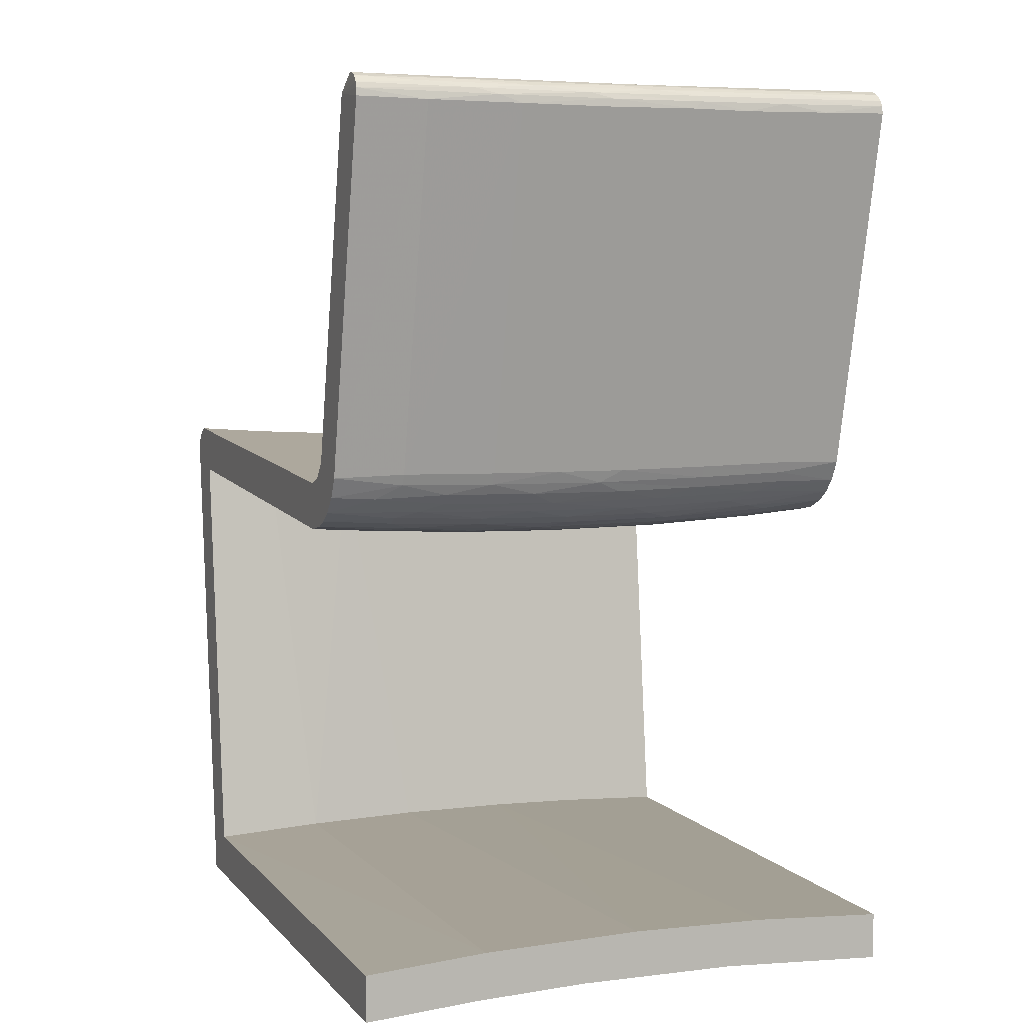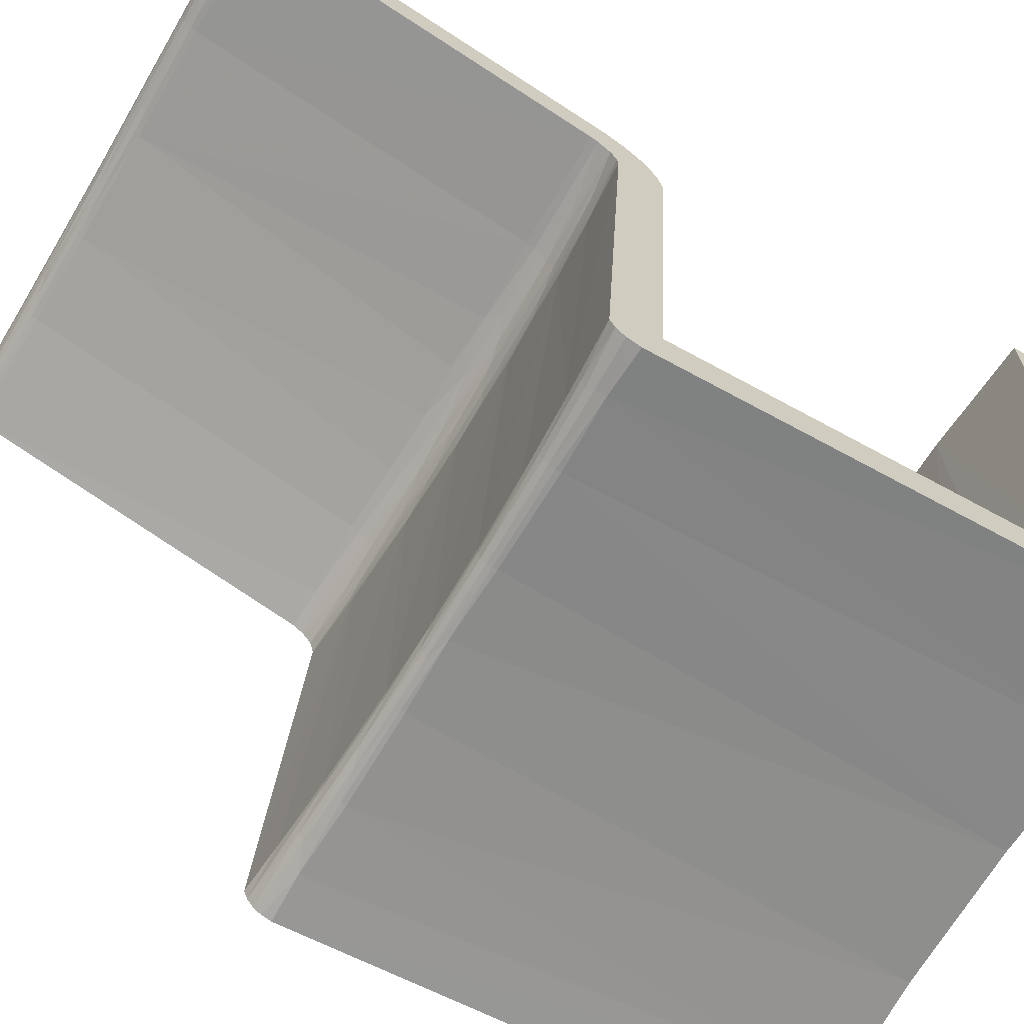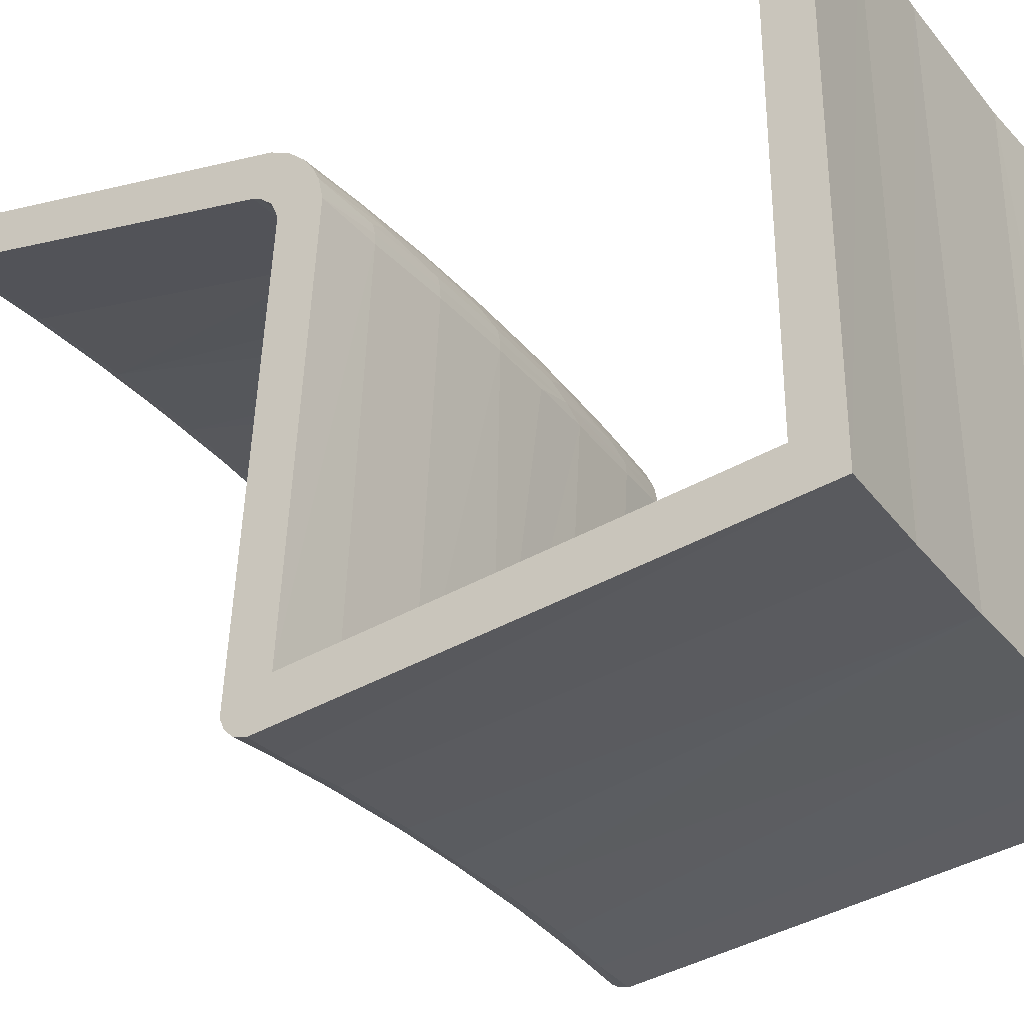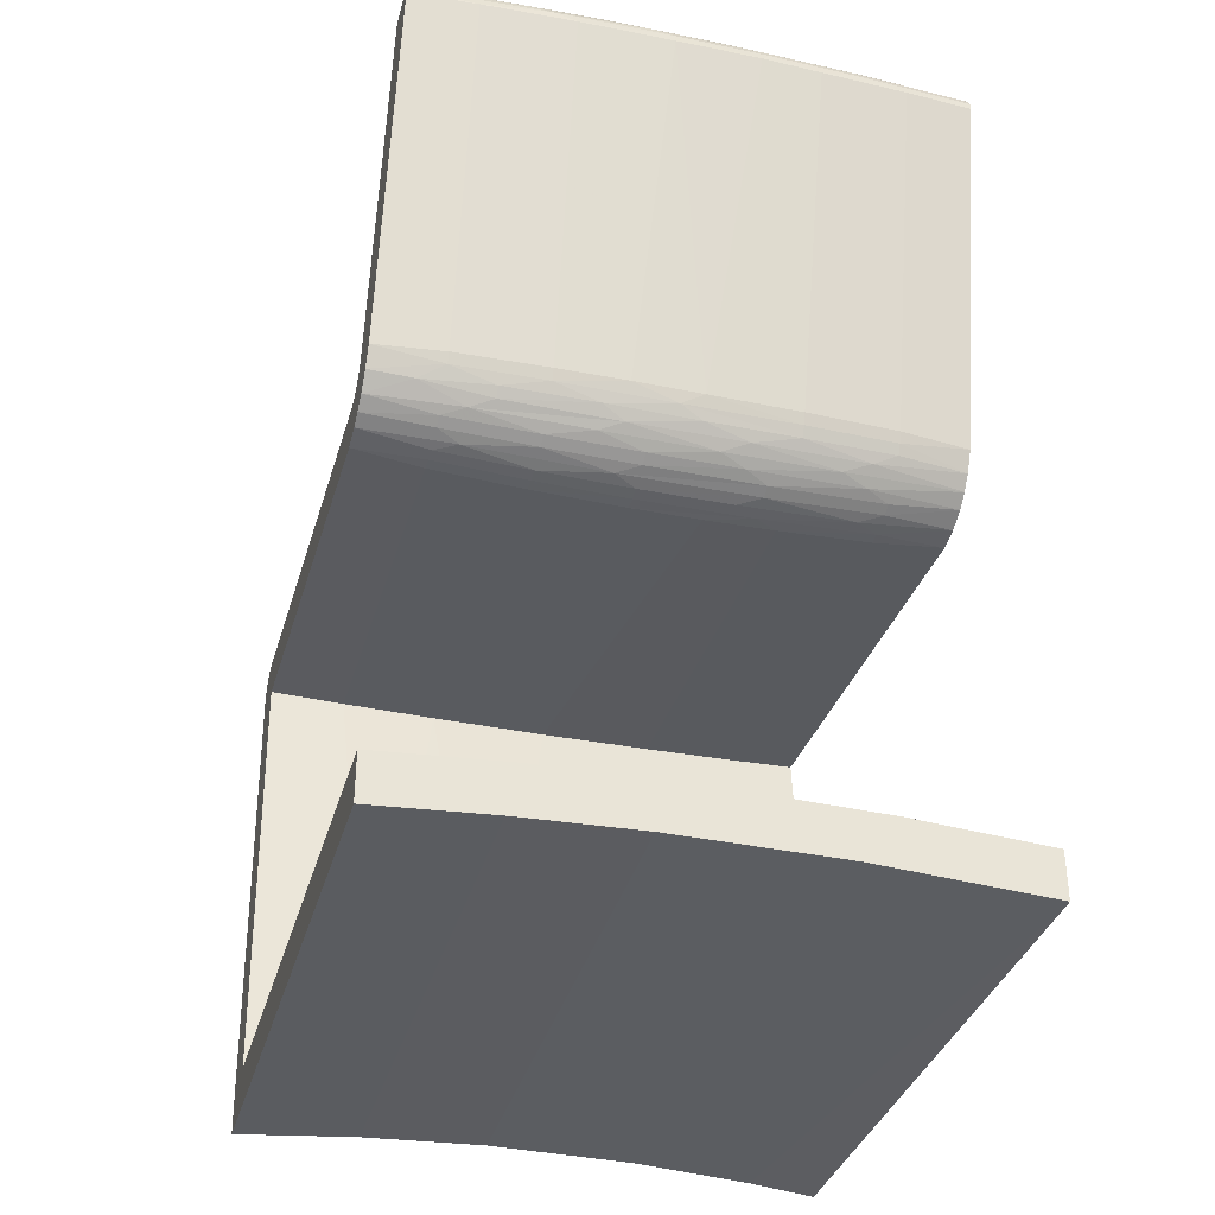
<metadata>
{"format":"obj","ext":"obj","renderer":"f3d","projection":"perspective","resolution":1024,"background":"white","views":[{"elev":5.9,"azim":158.6,"up":"+Z"},{"elev":-67.1,"azim":59.4,"up":"+Y"},{"elev":-32.7,"azim":122.6,"up":"+Y"},{"elev":-35.3,"azim":164.8,"up":"+Z"}]}
</metadata>
<code>
v 0.3099 -0.2596 -0.4482
v 0.1736 0.3654 -0.4391
v 0.1855 -0.2523 -0.44
v -0.006465 0.3654 -0.4352
v -0.1616 0.3654 -0.4387
v -0.3099 0.3654 -0.4483
v 0.31 0.3654 -0.4484
v 0.05819 0.3654 -0.4873
v -0.122 0.3654 -0.4887
v -0.3099 0.3654 -0.4997
v 0.1855 0.3654 -0.4917
v 0.3099 0.3654 -0.4999
v 0.228 -0.306 0.03241
v -0.3099 0.3544 0.4739
v -0.31 0.264 0.07339
v -0.31 0.3035 0.4799
v -0.31 0.2527 0.05107
v -0.3099 0.2405 0.03643
v -0.31 0.2255 0.02469
v -0.31 0.2144 0.08829
v -0.31 0.2039 0.01443
v -0.3099 0.2068 0.07592
v -0.31 0.1941 0.06597
v -0.31 0.1793 0.009756
v -0.31 0.1772 0.06158
v -0.31 -0.3128 0.03884
v -0.31 -0.3402 0.09188
v -0.3099 -0.2597 -0.4481
v -0.31 -0.3062 -0.5
v -0.3099 -0.3508 0.08782
v -0.31 -0.3596 0.0807
v -0.31 -0.3646 0.07249
v -0.31 -0.3671 0.06201
v -0.2371 -0.3013 -0.4946
v -0.1099 -0.2958 -0.4885
v 0.04892 -0.2946 -0.4872
v 0.181 -0.2984 -0.4914
v 0.31 -0.306 -0.4997
v 0.31 -0.3128 0.03884
v 0.31 -0.341 0.09179
v 0.31 -0.3531 0.08657
v 0.31 -0.3629 0.07657
v 0.31 -0.3671 0.06201
v 0.3099 0.3544 0.4739
v 0.31 0.3035 0.4799
v 0.31 0.264 0.07339
v 0.31 0.2527 0.05107
v 0.31 0.2368 0.03317
v 0.31 0.2212 0.02229
v 0.3099 0.2156 0.09198
v 0.3099 0.2125 0.08403
v 0.31 0.2059 0.01511
v 0.31 0.2001 0.06986
v 0.3099 0.186 0.063
v 0.31 0.1806 0.009768
v 0.31 0.1766 0.06158
v 0.05453 -0.2483 -0.4356
v -0.07758 -0.2489 -0.4362
v -0.1809 -0.2521 -0.4398
v 0.2328 0.1753 0.004128
v 0.1247 -0.3005 0.02718
v -0.2326 -0.3063 0.03271
v -0.2323 0.1753 0.004094
v -0.2325 0.1882 0.005077
v -0.2068 0.2011 0.006008
v -0.2327 0.2126 0.01172
v -0.2325 0.2241 0.01729
v -0.2068 0.2357 0.02292
v -0.2068 0.2542 0.04086
v -0.2326 0.2601 0.0523
v -0.2326 0.266 0.06353
v -0.2325 0.2706 0.07565
v -0.234 0.3599 0.4723
v -0.2644 0.2175 0.0865
v -0.2395 0.2002 0.06377
v -0.207 0.1906 0.05686
v -0.2396 0.1833 0.05708
v -0.2328 0.1748 0.05589
v -0.2566 -0.338 0.08784
v -0.2304 -0.3511 0.08086
v -0.2305 -0.3565 0.0752
v -0.2585 -0.3631 0.0636
v -0.1813 -0.3583 0.05999
v -0.07787 -0.3547 0.06003
v 0 -0.354 0.06241
v 0.07788 -0.3547 0.06003
v 0.1813 -0.3583 0.05999
v 0.2585 -0.3631 0.0636
v 0.2437 0.1779 0.05659
v 0.2595 0.1949 0.06242
v 0.2548 0.2093 0.07282
v 0.234 0.3599 0.4723
v 0.2324 0.2706 0.07565
v 0.2326 0.266 0.06353
v 0.2608 0.2552 0.04805
v 0.2068 0.2455 0.03131
v 0.2325 0.2347 0.02426
v 0.2325 0.2241 0.01729
v 0.2067 0.2133 0.01017
v 0.2325 0.2006 0.007621
v 0.2324 0.1882 0.005072
v 0.257 -0.3591 0.07439
v 0.2531 -0.3537 0.08065
v 0.257 -0.3469 0.08544
v 0.2322 -0.3379 0.08614
v -0.003714 -0.2981 0.0248
v -0.1292 -0.3007 0.02734
v 0.1296 0.1754 -0.000912
v -0.1763 0.2465 0.03029
v -0.3097 0.3533 0.4822
v -0.3081 0.3058 0.4857
v -0.1787 0.3119 0.478
v -0.1809 0.2237 0.08976
v -0.1814 0.22 0.08054
v -0.1815 0.2126 0.06988
v -0.181 0.2053 0.06334
v -0.1813 -0.3361 0.0833
v -0.1805 -0.3416 0.08246
v -0.1485 -0.3538 0.07135
v -0.18 -0.3577 0.06554
v 0.1807 0.1748 0.05299
v 0.1476 0.1905 0.05381
v 0.1816 0.197 0.05817
v 0.1767 0.2081 0.06516
v 0.181 0.2146 0.07241
v 0.1814 0.22 0.08054
v 0.1809 0.2237 0.08976
v 0.1787 0.3119 0.478
v 0.3082 0.3057 0.4857
v 0.3097 0.3533 0.4822
v 0.181 0.2626 0.05081
v 0.1808 0.2551 0.0401
v 0.18 -0.3577 0.06554
v 0.1805 -0.3552 0.07203
v 0.1811 -0.3508 0.07745
v 0.1805 -0.3449 0.08125
v 0.02627 0.1754 -0.003077
v -0.05113 0.1754 -0.00273
v -0.129 0.1754 -0.000933
v -0.1033 0.189 -0.000853
v -0.1036 0.2149 0.006182
v -0.1034 0.227 0.01209
v -0.1293 0.2644 0.04968
v -0.1293 0.2706 0.06148
v -0.1291 0.2754 0.07419
v -0.1363 0.3646 0.4705
v -0.3094 0.3505 0.4882
v -0.3064 0.3098 0.4914
v -0.1788 0.3142 0.4844
v 0.0516 0.3159 0.4771
v -0.07544 0.3153 0.4773
v -0.1294 0.198 0.05621
v -0.129 0.1776 0.05077
v -0.1284 -0.3481 0.07692
v -0.07663 -0.3542 0.06474
v 0.07663 -0.3542 0.06474
v 0.1292 0.1818 0.05136
v 0.1788 0.3142 0.4844
v 0.3064 0.3098 0.4914
v 0.3094 0.3505 0.4882
v 0.1308 0.3649 0.4711
v 0.1291 0.2754 0.07419
v 0.1293 0.2706 0.06148
v 0.1293 0.2377 0.02024
v 0.1293 0.2266 0.01292
v 0.1292 0.202 0.002769
v 0.1292 0.1889 9.7e-05
v 0.1547 -0.3375 0.08219
v -0.07759 0.2023 0.001383
v -0.07752 0.2386 0.01909
v -0.04802 0.249 0.02714
v -0.07758 0.2579 0.03787
v -0.1815 0.3616 0.48
v -0.3088 0.3436 0.4954
v -0.1539 0.3194 0.4896
v -0.3067 0.3149 0.4959
v 0.02587 0.2278 0.08821
v -0.03376 0.2268 0.08488
v -0.105 0.2257 0.08627
v -0.05107 0.3185 0.4838
v 0.07683 0.3177 0.4836
v -0.07781 0.2196 0.0729
v -0.0846 0.2095 0.06216
v -0.07265 0.1915 0.05196
v -0.07779 -0.336 0.07969
v -0.07739 -0.3407 0.079
v 0.07717 -0.336 0.07968
v 0.07734 0.1748 0.0494
v 0.0519 0.205 0.05793
v 0.07924 0.2109 0.06315
v 0.1039 0.219 0.07332
v 0.08898 0.2259 0.08541
v 0.1794 0.3181 0.4899
v 0.3067 0.3149 0.4959
v 0.3088 0.3436 0.4954
v 0.1559 0.3628 0.4798
v 0.07755 0.2656 0.04894
v 0.05173 0.2578 0.03683
v 0.07758 0.2488 0.02787
v 0.05163 0.2154 0.005181
v 0.07746 -0.3521 0.07021
v 0.07599 -0.3473 0.07576
v 0.07739 -0.3407 0.079
v 0.0258 0.1892 -0.002041
v -0.02586 0.266 0.04815
v -0.02582 0.2773 0.07326
v -0.06971 0.3665 0.4713
v -0.1819 0.3587 0.4862
v -0.1877 0.3545 0.4913
v -0.1295 0.3256 0.4936
v -0.2072 0.3281 0.4973
v -0.3073 0.3248 0.5
v -0.02555 0.3224 0.4891
v 0.07737 0.3216 0.4891
v -0.02873 0.2131 0.06435
v -0.02572 0.202 0.05601
v -0.02981 0.1771 0.04865
v -0.02577 -0.3444 0.07675
v -0.02093 -0.348 0.07409
v -0.02581 -0.3514 0.06991
v 0.02576 0.1821 0.04922
v 0.02589 0.1924 0.05157
v 0.026 0.2199 0.07204
v 0.18 0.3232 0.4942
v 0.3073 0.3248 0.5
v 0.1822 0.3296 0.497
v 0.2362 0.3514 0.492
v 0.1819 0.3587 0.4862
v 0.0259 0.367 0.4703
v 0.0511 0.2771 0.07366
v 0 0.2725 0.05973
v 0.02581 0.239 0.01851
v 0.02595 0.2276 0.01105
v 0.02584 0.2025 0.000689
v -0.07817 0.3651 0.4792
v -0.1745 0.3496 0.4951
v -0.308 0.3351 0.4993
v -0.1851 0.3361 0.4981
v 0.05136 0.3276 0.4934
v 0.000174 -0.3372 0.07897
v 0.1851 0.3361 0.4981
v 0.308 0.3351 0.4993
v 0.2004 0.3481 0.4954
v -0.07888 0.3622 0.4854
v -0.02557 0.3342 0.4961
v 0.1093 0.3573 0.4907
v 0.05171 0.363 0.485
v 0.02595 0.3658 0.4789
v 6e-06 0.3405 0.4972
v -0.02579 0.3587 0.4904
v 1e-06 0.3483 0.4963
v 0.02541 0.3534 0.4942
f 1 2 3
f 4 2 5
f 5 2 6
f 2 7 6
f 7 8 6
f 8 9 6
f 9 10 6
f 8 7 11
f 11 7 12
f 2 1 7
f 1 3 13
f 14 15 16
f 15 17 16
f 17 18 16
f 18 19 16
f 16 19 20
f 19 21 20
f 20 21 22
f 22 21 23
f 21 24 23
f 23 24 25
f 24 26 25
f 27 25 26
f 6 10 28
f 10 29 28
f 28 29 26
f 26 29 27
f 27 29 30
f 30 29 31
f 31 29 32
f 29 33 32
f 29 10 34
f 9 34 10
f 34 9 35
f 8 36 9
f 35 9 36
f 11 37 8
f 36 8 37
f 12 38 11
f 37 11 38
f 7 1 12
f 12 1 38
f 1 39 38
f 39 40 38
f 40 41 38
f 41 42 38
f 38 42 43
f 44 45 46
f 46 45 47
f 47 45 48
f 48 45 49
f 45 50 49
f 50 51 49
f 49 51 52
f 51 53 52
f 53 54 52
f 52 54 55
f 54 56 55
f 55 56 39
f 40 39 56
f 3 2 57
f 4 57 2
f 57 4 58
f 5 58 4
f 58 5 59
f 59 5 28
f 6 28 5
f 13 39 1
f 61 13 3
f 62 28 26
f 63 62 24
f 26 24 62
f 64 63 24
f 65 64 21
f 24 21 64
f 66 65 21
f 67 66 19
f 21 19 66
f 68 67 19
f 19 18 68
f 17 69 18
f 69 17 70
f 15 71 17
f 70 17 71
f 71 15 72
f 14 73 15
f 72 15 73
f 74 16 20
f 20 22 74
f 75 22 23
f 76 75 23
f 77 76 23
f 23 25 77
f 78 77 25
f 79 78 27
f 25 27 78
f 30 79 27
f 30 31 80
f 81 80 31
f 31 32 81
f 82 81 32
f 32 33 82
f 82 33 34
f 29 34 33
f 83 82 34
f 34 35 83
f 84 83 35
f 85 84 36
f 35 36 84
f 85 36 86
f 86 36 87
f 37 87 36
f 87 37 88
f 38 88 37
f 88 38 43
f 40 56 105
f 89 105 56
f 56 54 89
f 54 53 90
f 51 91 53
f 44 46 92
f 93 92 46
f 94 93 46
f 46 47 94
f 95 94 47
f 47 48 95
f 96 95 48
f 97 96 48
f 48 49 97
f 98 97 49
f 49 52 98
f 99 98 52
f 100 99 52
f 52 55 100
f 101 100 55
f 60 101 55
f 55 39 60
f 13 60 39
f 42 88 43
f 88 42 102
f 102 42 103
f 42 41 103
f 104 103 41
f 41 40 104
f 105 104 40
f 3 57 61
f 106 61 57
f 58 106 57
f 106 58 107
f 59 107 58
f 107 59 62
f 28 62 59
f 60 13 108
f 61 108 13
f 109 68 18
f 109 18 69
f 16 110 14
f 16 74 112
f 113 112 74
f 114 113 74
f 74 22 114
f 115 114 22
f 116 115 75
f 22 75 115
f 117 78 79
f 118 117 79
f 79 30 118
f 80 118 30
f 81 82 119
f 120 119 82
f 120 82 83
f 121 105 89
f 122 89 54
f 54 90 122
f 123 122 90
f 90 53 123
f 124 123 53
f 53 91 124
f 124 91 125
f 51 126 91
f 125 91 126
f 50 127 51
f 126 51 127
f 45 128 50
f 127 50 128
f 130 45 44
f 131 94 95
f 132 131 95
f 95 96 132
f 133 87 88
f 102 134 88
f 133 88 134
f 103 135 102
f 134 102 135
f 103 104 135
f 136 135 104
f 104 105 136
f 108 61 137
f 106 137 61
f 137 106 138
f 138 106 139
f 107 139 106
f 139 107 63
f 62 63 107
f 140 139 64
f 63 64 139
f 64 65 140
f 141 65 66
f 142 141 67
f 66 67 141
f 67 68 142
f 70 143 69
f 71 144 70
f 143 70 144
f 72 145 71
f 144 71 145
f 73 146 72
f 145 72 146
f 73 14 110
f 16 147 110
f 111 16 149
f 112 149 16
f 16 111 148
f 152 116 75
f 75 76 152
f 153 76 77
f 77 78 153
f 78 117 153
f 154 118 80
f 80 81 154
f 119 154 81
f 155 120 84
f 83 84 120
f 84 85 155
f 86 156 85
f 156 86 133
f 87 133 86
f 105 121 168
f 157 121 89
f 89 122 157
f 129 158 45
f 128 45 158
f 129 45 159
f 160 45 130
f 92 130 44
f 92 93 161
f 162 161 93
f 93 94 162
f 163 162 94
f 94 131 163
f 164 96 97
f 97 98 164
f 165 164 98
f 98 99 165
f 166 99 100
f 100 101 166
f 167 166 101
f 101 60 167
f 108 167 60
f 168 136 105
f 169 140 65
f 65 141 169
f 170 142 68
f 171 170 109
f 68 109 170
f 69 172 109
f 171 109 172
f 172 69 143
f 110 173 73
f 16 174 147
f 148 111 175
f 149 175 111
f 128 150 127
f 192 127 150
f 177 192 150
f 151 178 150
f 177 150 178
f 178 151 179
f 112 113 151
f 179 151 113
f 149 112 180
f 151 180 112
f 150 180 151
f 181 180 150
f 158 181 128
f 150 128 181
f 16 148 176
f 113 114 179
f 182 179 114
f 114 115 182
f 183 182 115
f 115 116 183
f 116 152 183
f 184 152 76
f 76 153 184
f 185 153 117
f 186 185 118
f 117 118 185
f 118 154 186
f 155 119 120
f 168 121 187
f 188 187 121
f 121 157 188
f 189 122 123
f 123 124 189
f 190 189 124
f 125 191 124
f 190 124 191
f 126 191 125
f 191 126 192
f 127 192 126
f 159 193 129
f 158 129 193
f 159 45 194
f 195 45 160
f 130 92 196
f 197 163 131
f 131 132 197
f 198 197 132
f 132 96 198
f 199 198 96
f 96 164 199
f 200 165 99
f 99 166 200
f 134 201 133
f 156 133 201
f 135 202 134
f 201 134 202
f 135 136 202
f 203 202 136
f 136 168 203
f 187 203 168
f 167 108 204
f 137 204 108
f 204 137 140
f 138 140 137
f 139 140 138
f 143 205 172
f 144 231 143
f 205 143 231
f 145 206 144
f 231 144 206
f 146 207 145
f 206 145 207
f 146 73 173
f 147 208 110
f 173 110 208
f 174 209 147
f 175 210 148
f 176 148 210
f 212 176 211
f 180 175 149
f 175 180 213
f 214 213 181
f 180 181 213
f 193 214 158
f 181 158 214
f 16 176 212
f 179 182 178
f 215 182 183
f 216 183 152
f 184 216 152
f 217 184 153
f 153 185 217
f 218 186 154
f 219 218 154
f 154 119 219
f 220 219 119
f 119 155 220
f 85 220 155
f 201 220 156
f 85 156 220
f 221 188 157
f 157 122 221
f 222 221 122
f 122 189 222
f 191 223 190
f 223 191 192
f 194 224 159
f 193 159 224
f 225 226 194
f 194 45 225
f 195 160 227
f 160 130 228
f 196 228 130
f 161 196 92
f 161 162 229
f 230 229 162
f 162 163 230
f 231 230 163
f 163 197 231
f 232 199 164
f 164 165 232
f 233 232 165
f 165 200 233
f 234 200 166
f 166 167 234
f 204 234 167
f 234 204 169
f 140 169 204
f 200 234 141
f 169 141 234
f 233 200 142
f 141 142 200
f 232 233 170
f 142 170 233
f 170 171 232
f 172 198 171
f 198 172 205
f 207 229 206
f 173 235 146
f 207 146 235
f 208 147 209
f 236 209 174
f 16 237 174
f 210 211 176
f 211 238 212
f 178 192 177
f 213 210 175
f 210 213 239
f 213 214 239
f 224 239 193
f 214 193 239
f 223 178 182
f 182 215 223
f 189 215 183
f 183 216 189
f 222 216 184
f 221 222 217
f 184 217 222
f 240 217 185
f 185 186 240
f 218 240 186
f 187 188 240
f 217 240 188
f 188 221 217
f 216 222 189
f 215 189 190
f 215 190 223
f 192 178 223
f 224 194 226
f 226 225 241
f 242 45 195
f 243 195 227
f 228 227 160
f 206 229 230
f 230 231 206
f 205 231 197
f 197 198 205
f 171 198 199
f 199 232 171
f 202 219 201
f 220 201 219
f 218 219 202
f 202 203 218
f 240 218 203
f 203 187 240
f 208 244 173
f 235 173 244
f 174 237 236
f 16 212 237
f 238 237 212
f 211 210 245
f 239 245 210
f 226 245 239
f 239 224 226
f 241 225 242
f 225 45 242
f 195 243 242
f 227 228 246
f 228 196 247
f 196 161 248
f 229 248 161
f 235 248 207
f 229 207 248
f 244 208 209
f 245 238 211
f 238 245 249
f 241 249 226
f 245 226 249
f 227 246 243
f 247 246 228
f 248 247 196
f 244 247 235
f 248 235 247
f 209 250 244
f 251 236 237
f 237 238 251
f 249 251 238
f 249 241 251
f 242 251 241
f 251 242 243
f 252 243 246
f 247 244 250
f 252 250 236
f 209 236 250
f 236 251 252
f 243 252 251
f 246 247 250
f 246 250 252

</code>
